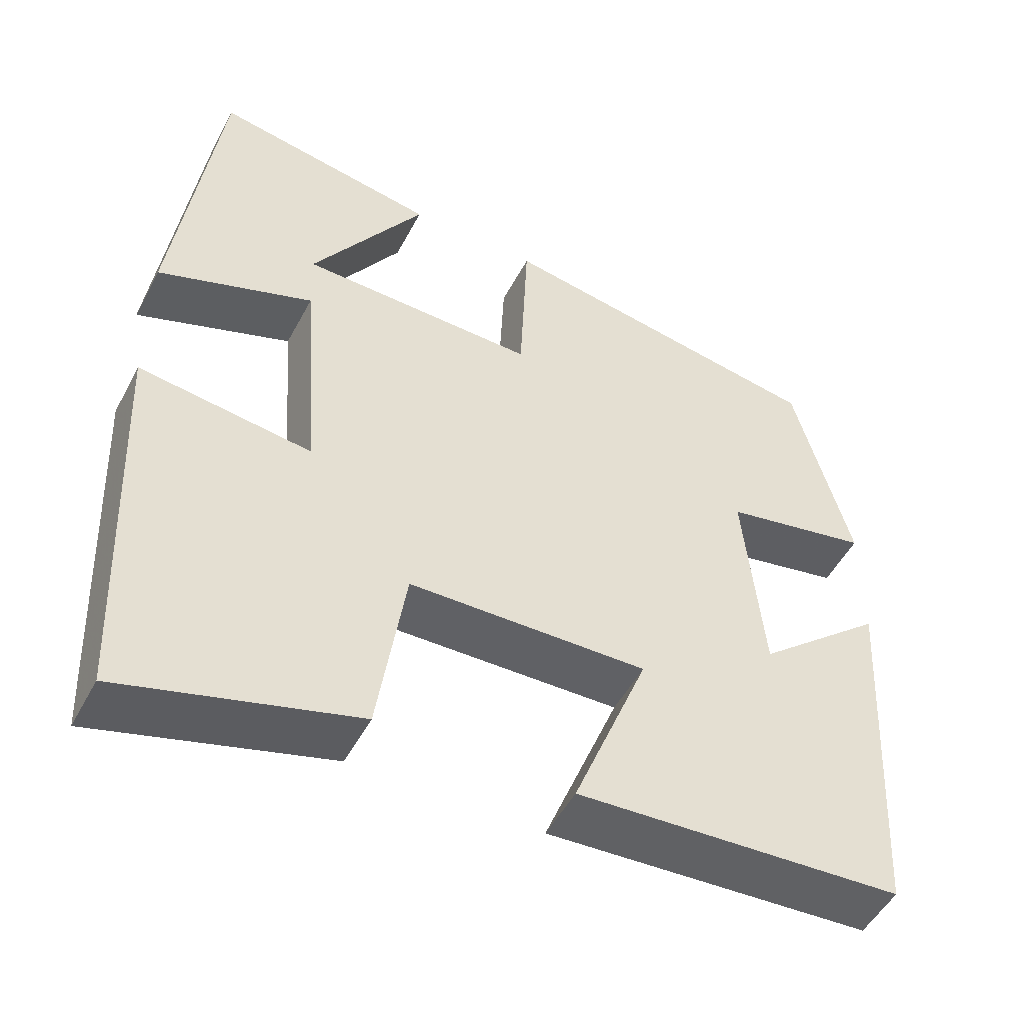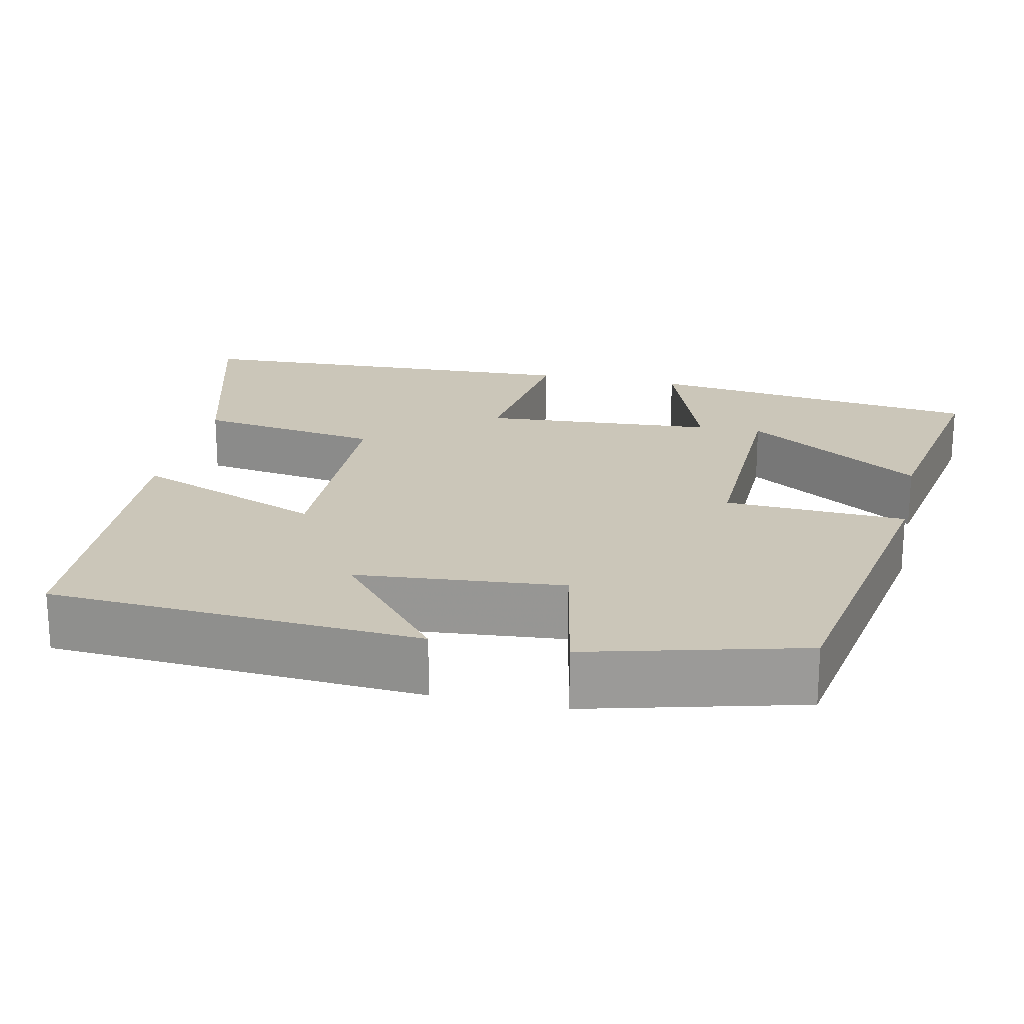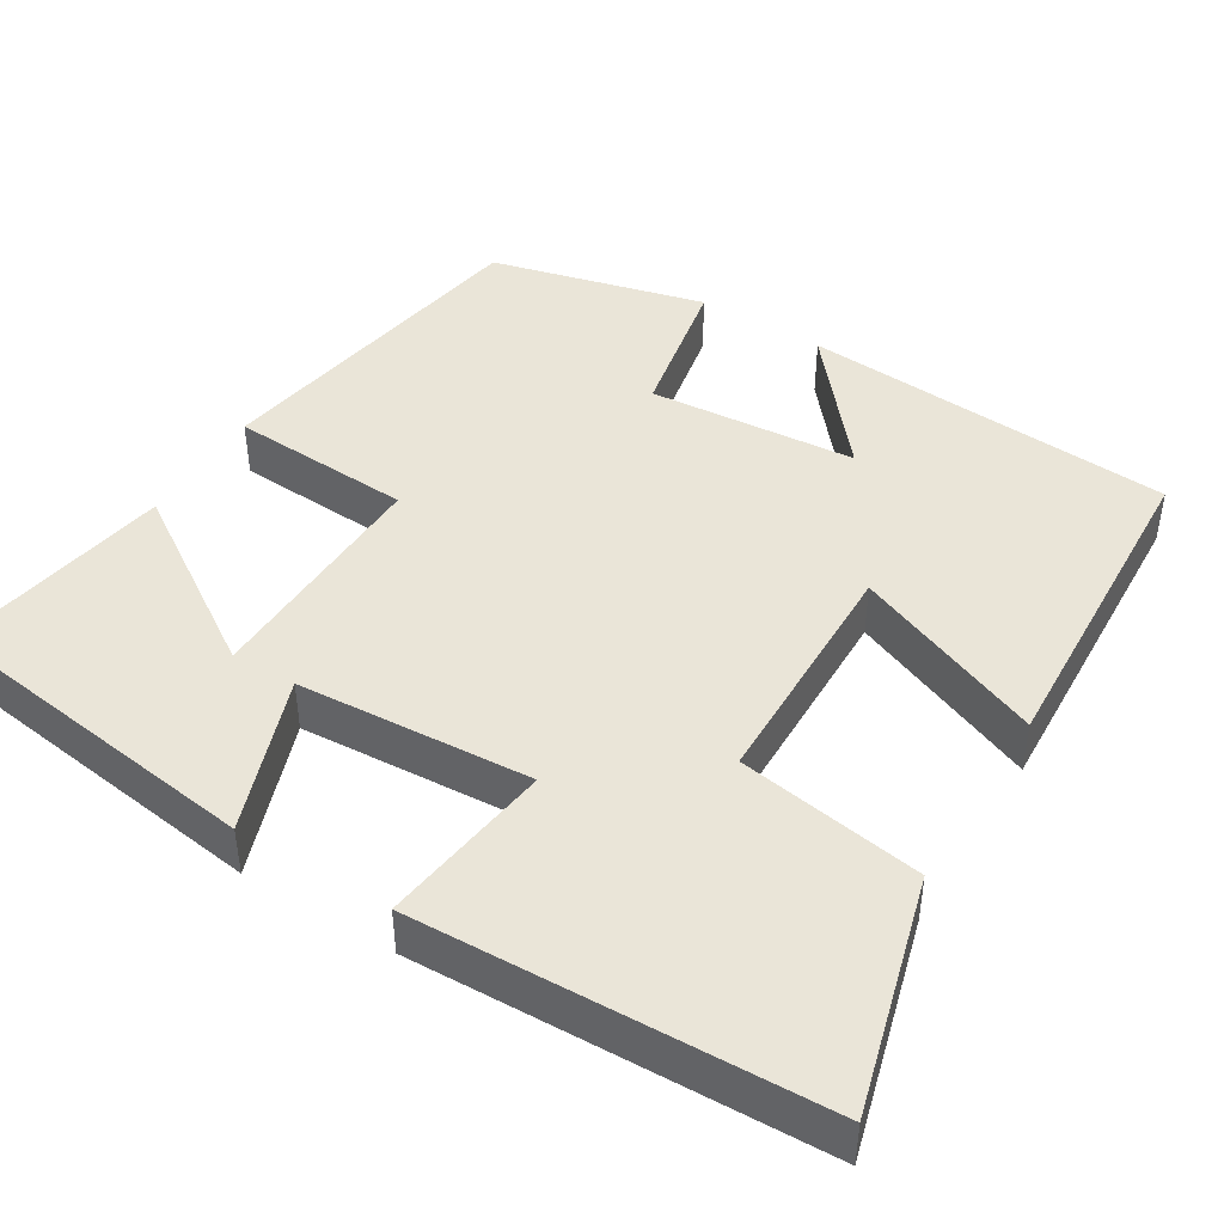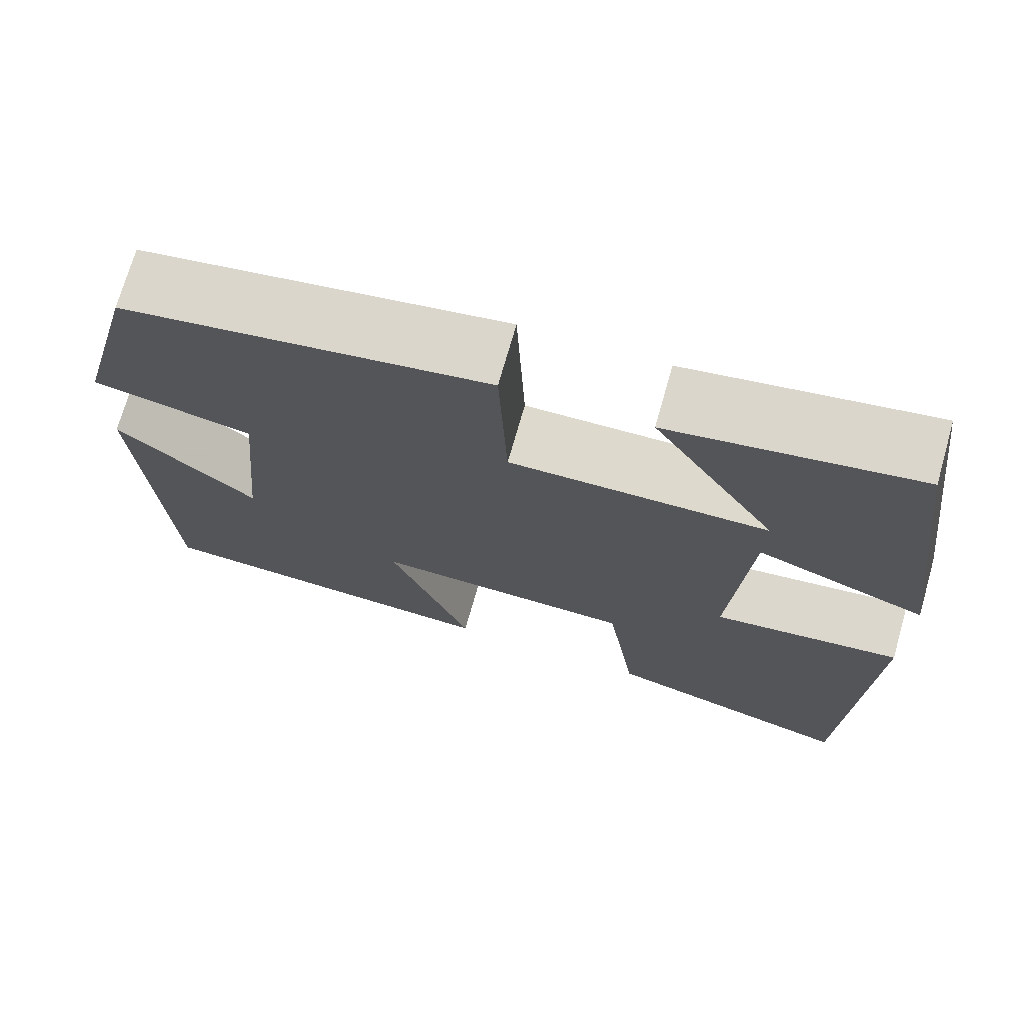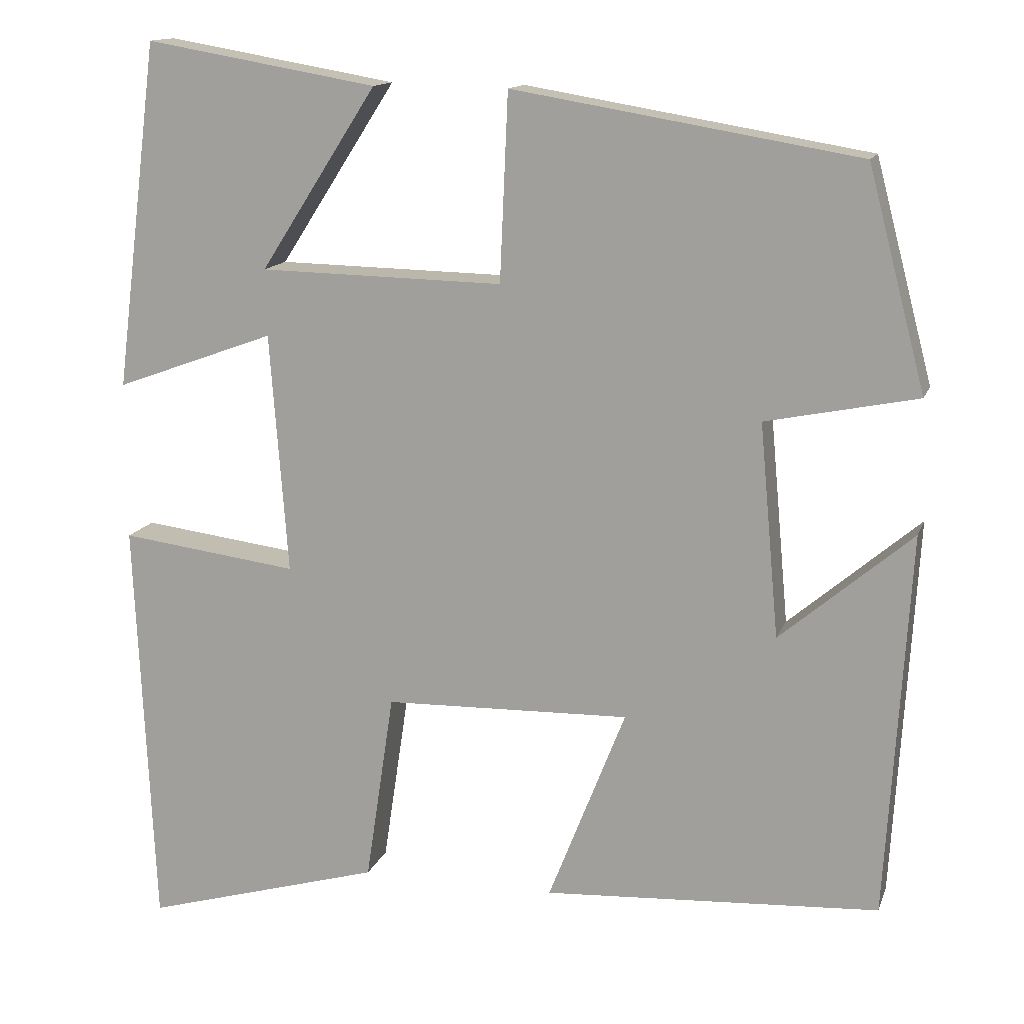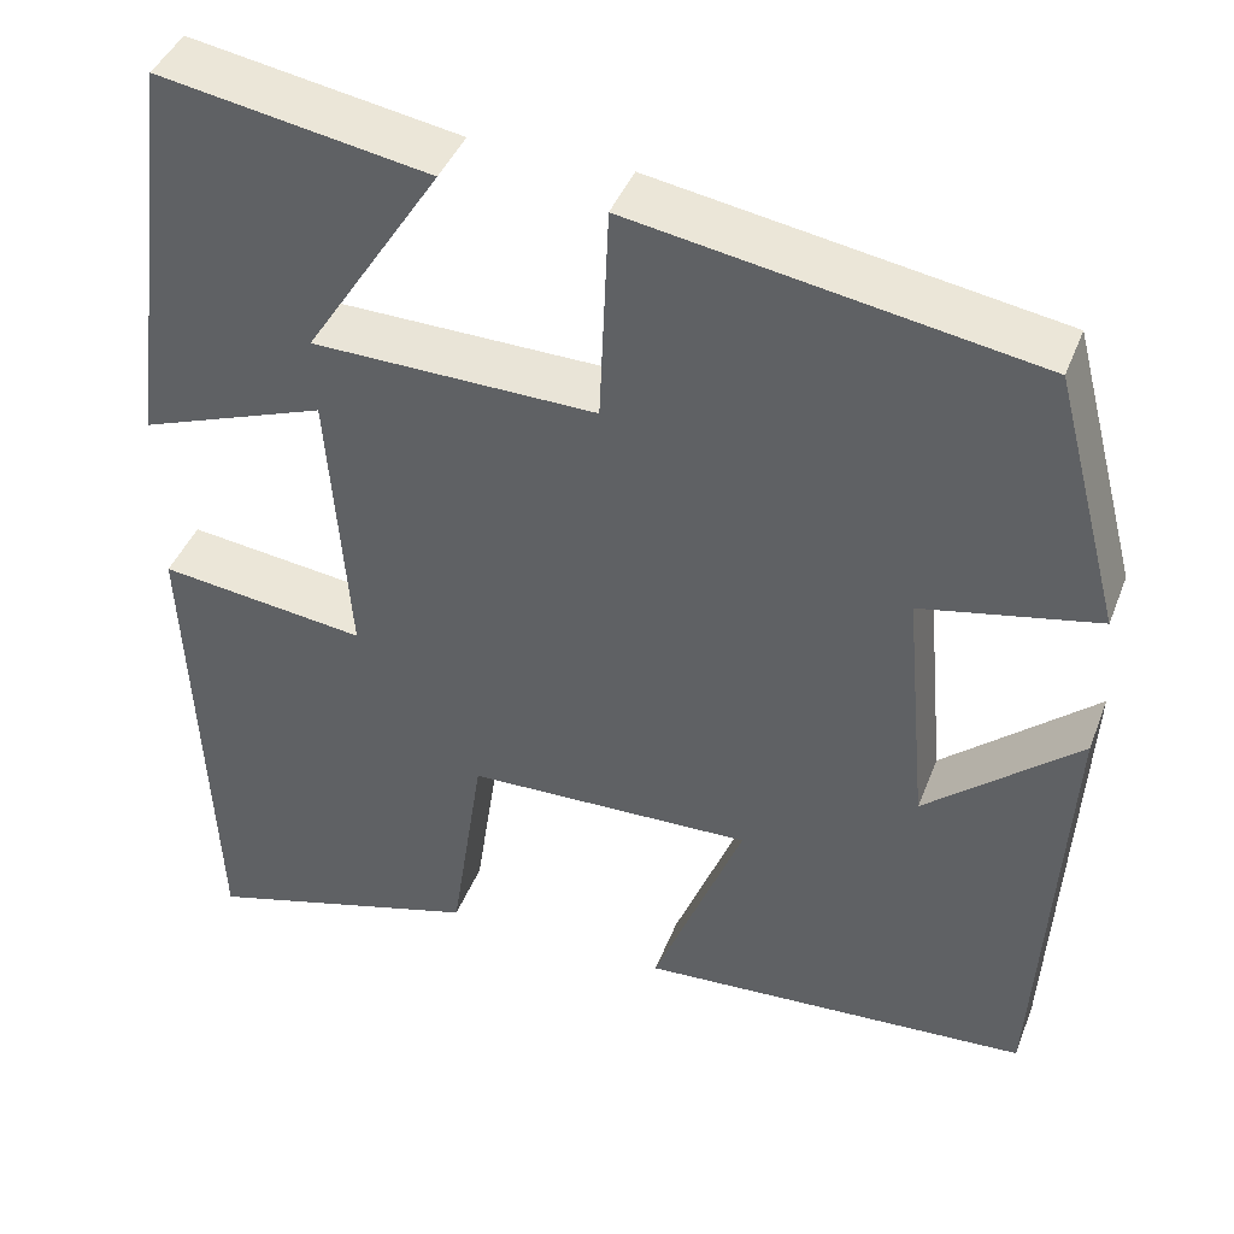
<metadata>
{"format":"obj","ext":"obj","renderer":"f3d","projection":"perspective","resolution":1024,"background":"white","views":[{"elev":-50.7,"azim":152.7,"up":"+Z"},{"elev":20.9,"azim":-77.5,"up":"+Y"},{"elev":44.5,"azim":122.0,"up":"+Y"},{"elev":72.0,"azim":15.9,"up":"+Z"},{"elev":13.9,"azim":-164.1,"up":"+Z"},{"elev":42.0,"azim":-159.8,"up":"+Z"}]}
</metadata>
<code>
v 0.477 0.07 -0.584
v 0.183 0.07 -0.5
v 0.148 0.07 -0.266
v -0.154 0.07 -0.258
v -0.059 0.07 -0.5
v -0.472 0.07 -0.475
v -0.5 0.07 -0.003
v -0.338 0.07 -0.141
v -0.314 0.07 0.121
v -0.5 0.07 0.159
v -0.429 0.07 0.429
v -0.005 0.07 0.5
v 0.005 0.07 0.27
v 0.305 0.07 0.276
v 0.161 0.07 0.5
v 0.446 0.07 0.549
v 0.5 0.07 0.122
v 0.303 0.07 0.194
v 0.281 0.07 -0.102
v 0.5 0.07 -0.074
v 0.477 0 -0.584
v 0.183 0 -0.5
v 0.148 0 -0.266
v -0.154 0 -0.258
v -0.059 0 -0.5
v -0.472 0 -0.475
v -0.5 0 -0.003
v -0.338 0 -0.141
v -0.314 0 0.121
v -0.5 0 0.159
v -0.429 0 0.429
v -0.005 0 0.5
v 0.005 0 0.27
v 0.305 0 0.276
v 0.161 0 0.5
v 0.446 0 0.549
v 0.5 0 0.122
v 0.303 0 0.194
v 0.281 0 -0.102
v 0.5 0 -0.074
f 1 2 3
f 20 1 3
f 19 20 3
f 18 19 3 4
f 16 17 18
f 14 15 16
f 14 16 18
f 13 14 18 4
f 11 12 13
f 10 11 13
f 9 10 13
f 8 9 13 4
f 6 7 8
f 4 5 6 8
f 23 22 21
f 23 21 40
f 23 40 39
f 24 23 39 38
f 38 37 36
f 36 35 34
f 38 36 34
f 24 38 34 33
f 33 32 31
f 33 31 30
f 33 30 29
f 24 33 29 28
f 28 27 26
f 28 26 25 24
f 1 21 22 2
f 2 22 23 3
f 3 23 24 4
f 4 24 25 5
f 5 25 26 6
f 6 26 27 7
f 7 27 28 8
f 8 28 29 9
f 9 29 30 10
f 10 30 31 11
f 11 31 32 12
f 12 32 33 13
f 13 33 34 14
f 14 34 35 15
f 15 35 36 16
f 16 36 37 17
f 17 37 38 18
f 18 38 39 19
f 19 39 40 20
f 20 40 21 1

</code>
